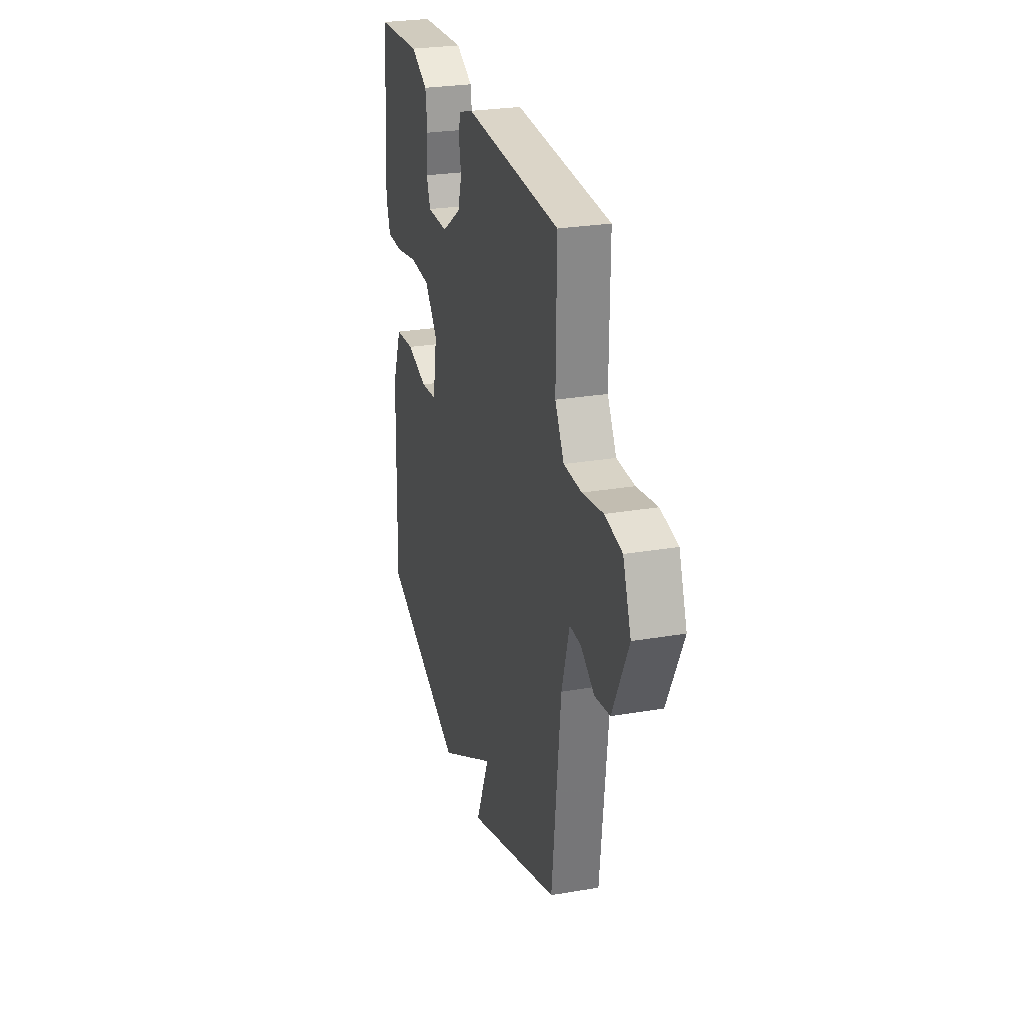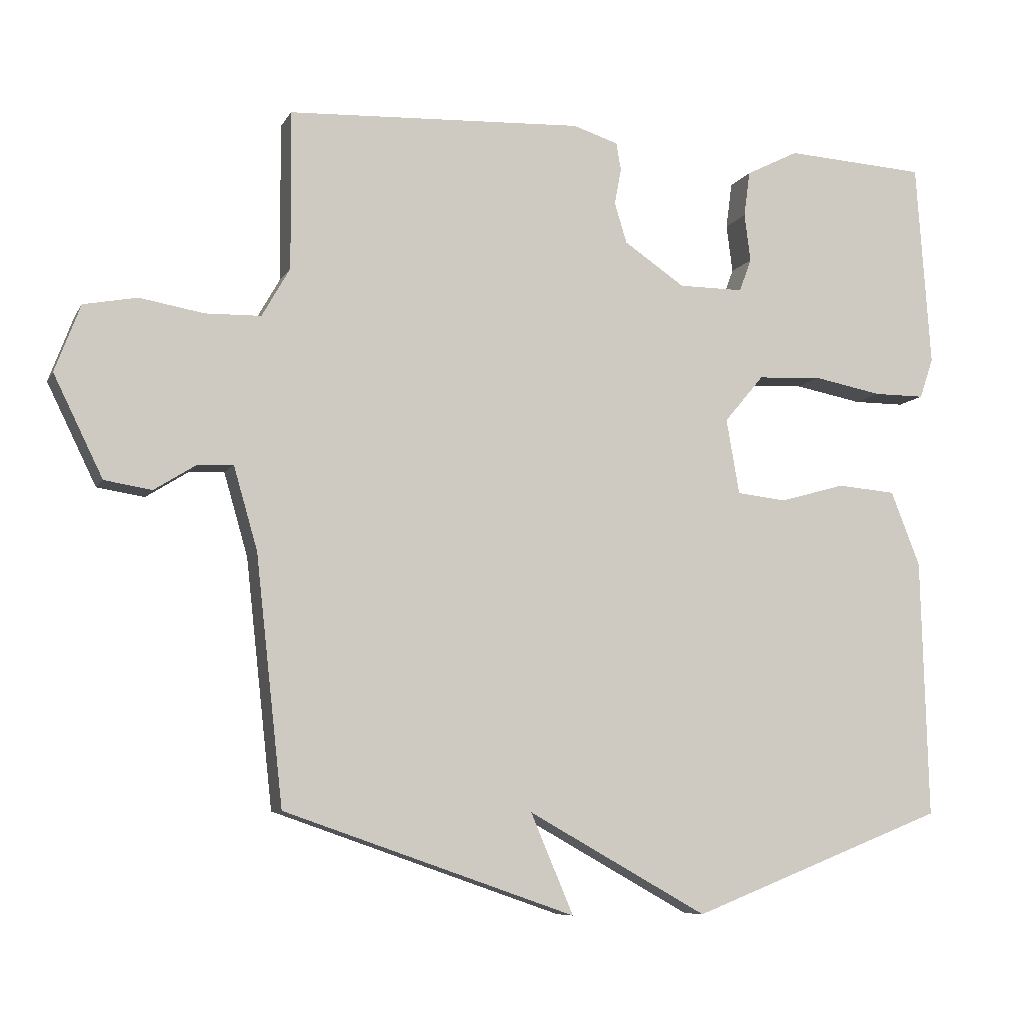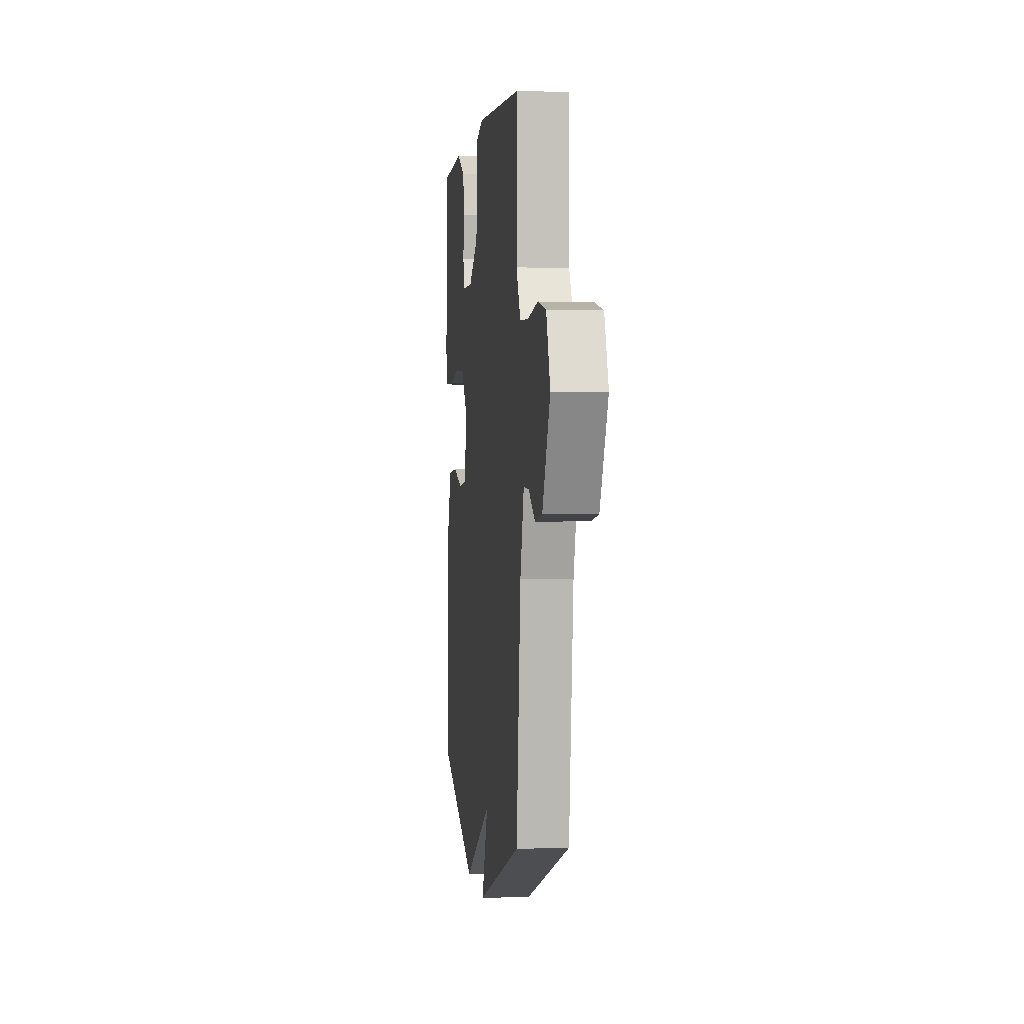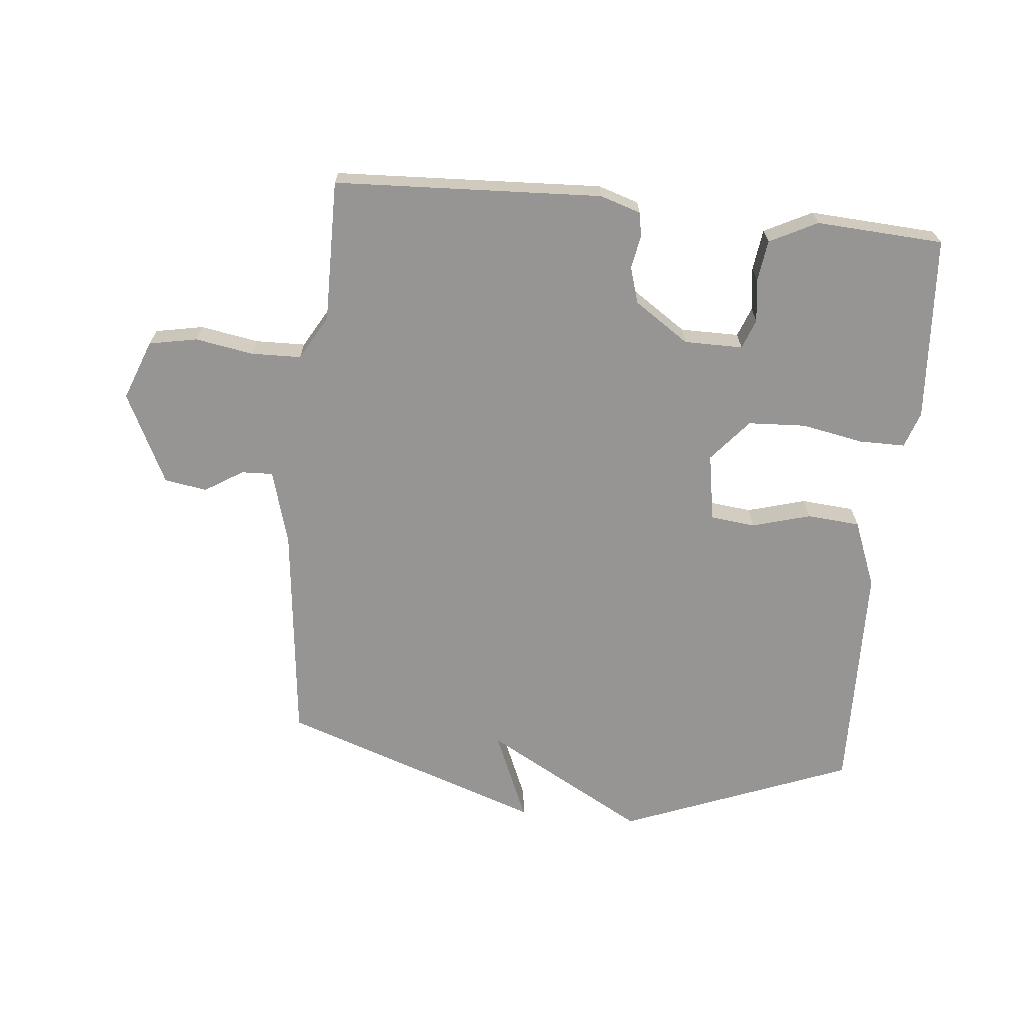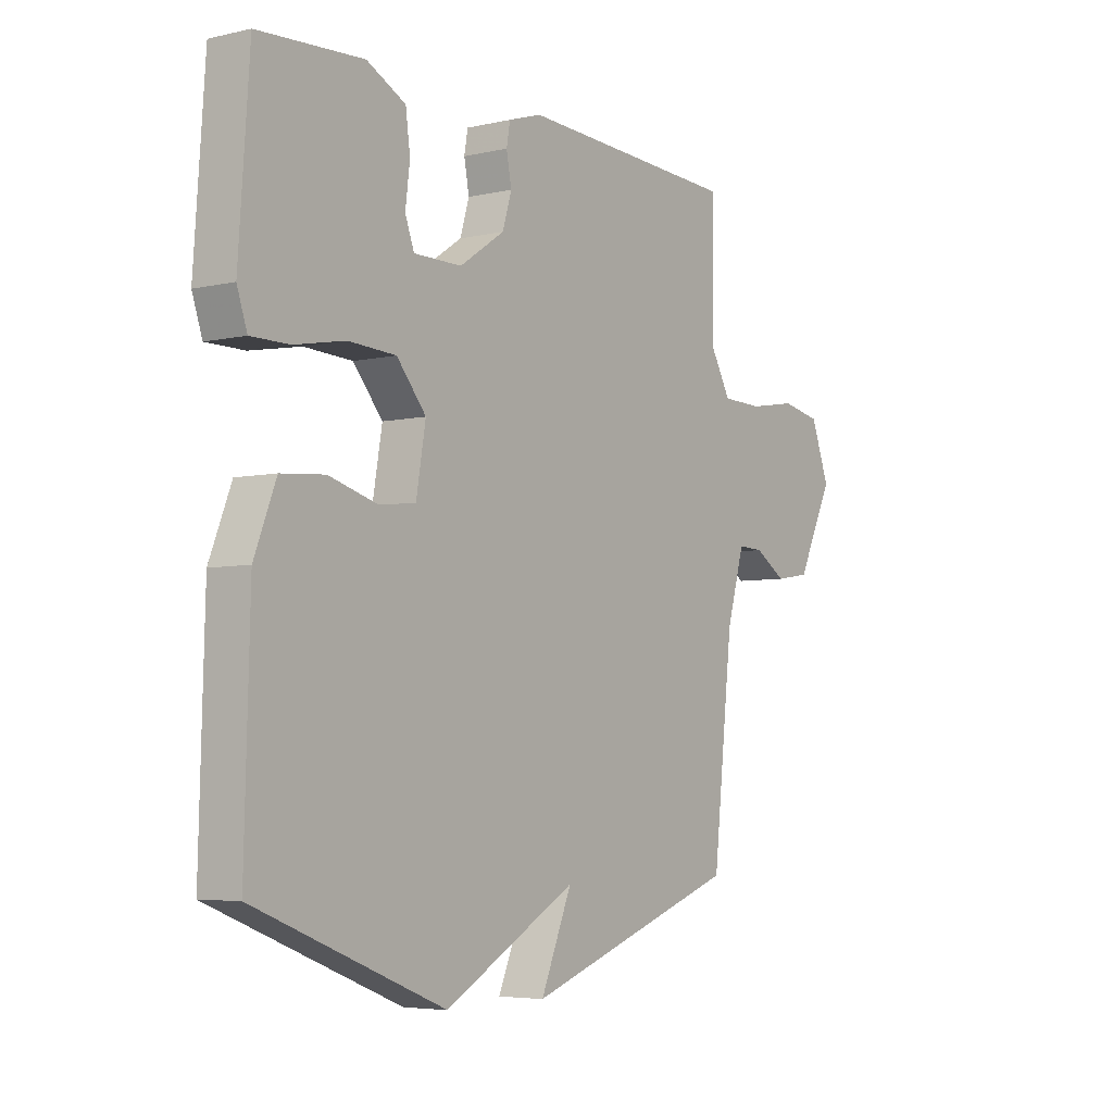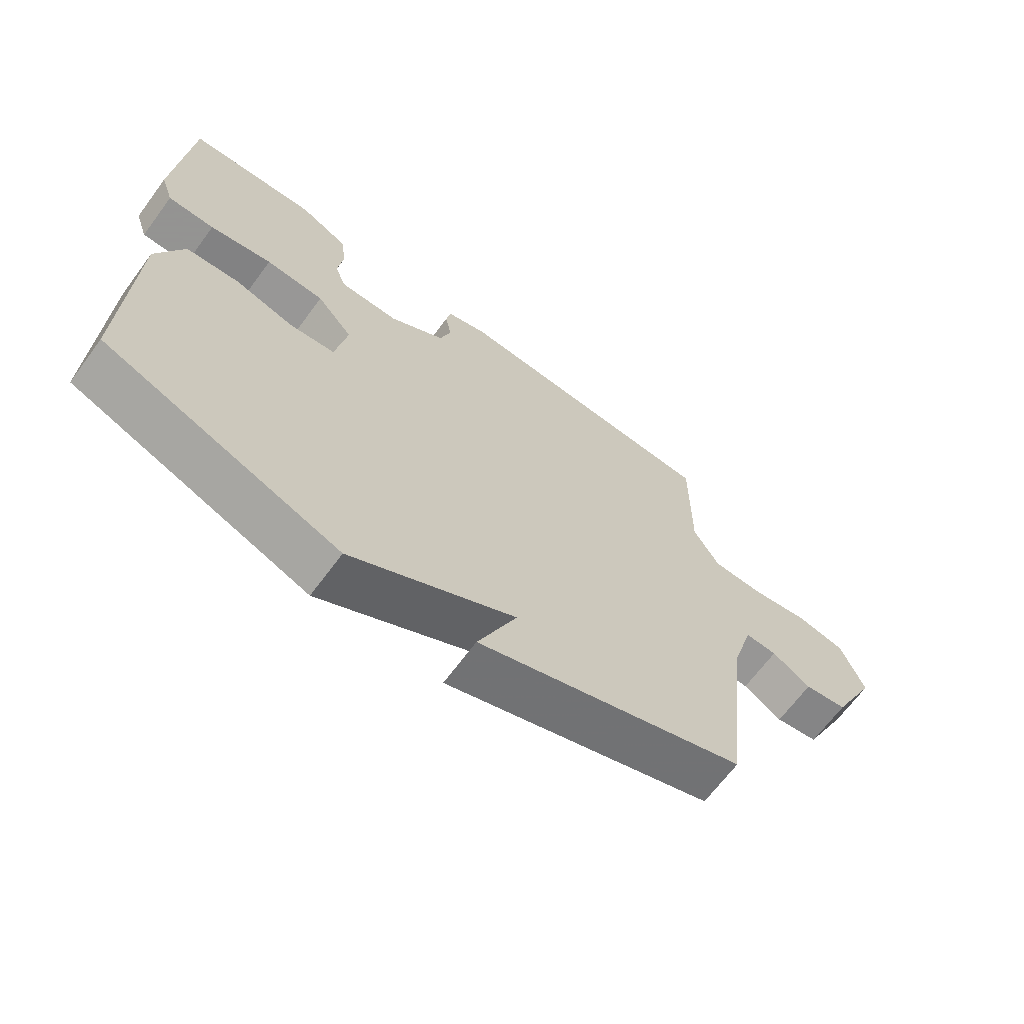
<metadata>
{"format":"obj","ext":"obj","renderer":"f3d","projection":"perspective","resolution":1024,"background":"white","views":[{"elev":26.7,"azim":-105.0,"up":"+Z"},{"elev":-8.0,"azim":-17.8,"up":"+Z"},{"elev":1.6,"azim":-96.8,"up":"+Z"},{"elev":-67.5,"azim":-5.7,"up":"+Y"},{"elev":-5.1,"azim":125.6,"up":"+Z"},{"elev":-66.9,"azim":143.5,"up":"+Z"}]}
</metadata>
<code>
v 0.5 0.07 -0.5
v 0.126 0.07 -0.647
v -0.136 0.07 -0.501
v -0.074 0.07 -0.647
v -0.5 0.07 -0.5
v -0.54 0.07 -0.14
v -0.575 0.07 -0.019
v -0.626 0.07 -0.021
v -0.688 0.07 -0.06
v -0.757 0.07 -0.049
v -0.829 0.07 0.098
v -0.792 0.07 0.196
v -0.714 0.07 0.211
v -0.62 0.07 0.195
v -0.539 0.07 0.197
v -0.498 0.07 0.269
v -0.5 0.07 0.5
v -0.066 0.07 0.521
v 0 0.07 0.5
v 0.007 0.07 0.46
v -0.003 0.07 0.407
v 0.015 0.07 0.348
v 0.104 0.07 0.288
v 0.199 0.07 0.288
v 0.217 0.07 0.336
v 0.208 0.07 0.406
v 0.217 0.07 0.473
v 0.294 0.07 0.512
v 0.5 0.07 0.5
v 0.521 0.07 0.2
v 0.501 0.07 0.141
v 0.426 0.07 0.141
v 0.326 0.07 0.16
v 0.232 0.07 0.155
v 0.174 0.07 0.086
v 0.193 0.07 -0.024
v 0.266 0.07 -0.032
v 0.361 0.07 -0.005
v 0.447 0.07 -0.012
v 0.49 0.07 -0.121
v 0.5 0 -0.5
v 0.126 0 -0.647
v -0.136 0 -0.501
v -0.074 0 -0.647
v -0.5 0 -0.5
v -0.54 0 -0.14
v -0.575 0 -0.019
v -0.626 0 -0.021
v -0.688 0 -0.06
v -0.757 0 -0.049
v -0.829 0 0.098
v -0.792 0 0.196
v -0.714 0 0.211
v -0.62 0 0.195
v -0.539 0 0.197
v -0.498 0 0.269
v -0.5 0 0.5
v -0.066 0 0.521
v 0 0 0.5
v 0.007 0 0.46
v -0.003 0 0.407
v 0.015 0 0.348
v 0.104 0 0.288
v 0.199 0 0.288
v 0.217 0 0.336
v 0.208 0 0.406
v 0.217 0 0.473
v 0.294 0 0.512
v 0.5 0 0.5
v 0.521 0 0.2
v 0.501 0 0.141
v 0.426 0 0.141
v 0.326 0 0.16
v 0.232 0 0.155
v 0.174 0 0.086
v 0.193 0 -0.024
v 0.266 0 -0.032
v 0.361 0 -0.005
v 0.447 0 -0.012
v 0.49 0 -0.121
f 1 2 3
f 40 1 3
f 39 40 3
f 38 39 3
f 37 38 3
f 36 37 3
f 35 36 3
f 31 32 33
f 30 31 33
f 29 30 33
f 28 29 33
f 27 28 33
f 26 27 33
f 25 26 33
f 24 25 33 34
f 23 24 34 35
f 19 20 21
f 18 19 21
f 17 18 21
f 16 17 21
f 15 16 21 22
f 12 13 14
f 11 12 14
f 10 11 14
f 9 10 14
f 8 9 14
f 7 8 14 15
f 23 35 3
f 22 23 3
f 15 22 3
f 7 15 3
f 6 7 3
f 3 4 5 6
f 43 42 41
f 43 41 80
f 43 80 79
f 43 79 78
f 43 78 77
f 43 77 76
f 43 76 75
f 73 72 71
f 73 71 70
f 73 70 69
f 73 69 68
f 73 68 67
f 73 67 66
f 73 66 65
f 74 73 65 64
f 75 74 64 63
f 61 60 59
f 61 59 58
f 61 58 57
f 61 57 56
f 62 61 56 55
f 54 53 52
f 54 52 51
f 54 51 50
f 54 50 49
f 54 49 48
f 55 54 48 47
f 43 75 63
f 43 63 62
f 43 62 55
f 43 55 47
f 43 47 46
f 46 45 44 43
f 1 41 42 2
f 2 42 43 3
f 3 43 44 4
f 4 44 45 5
f 5 45 46 6
f 6 46 47 7
f 7 47 48 8
f 8 48 49 9
f 9 49 50 10
f 10 50 51 11
f 11 51 52 12
f 12 52 53 13
f 13 53 54 14
f 14 54 55 15
f 15 55 56 16
f 16 56 57 17
f 17 57 58 18
f 18 58 59 19
f 19 59 60 20
f 20 60 61 21
f 21 61 62 22
f 22 62 63 23
f 23 63 64 24
f 24 64 65 25
f 25 65 66 26
f 26 66 67 27
f 27 67 68 28
f 28 68 69 29
f 29 69 70 30
f 30 70 71 31
f 31 71 72 32
f 32 72 73 33
f 33 73 74 34
f 34 74 75 35
f 35 75 76 36
f 36 76 77 37
f 37 77 78 38
f 38 78 79 39
f 39 79 80 40
f 40 80 41 1

</code>
